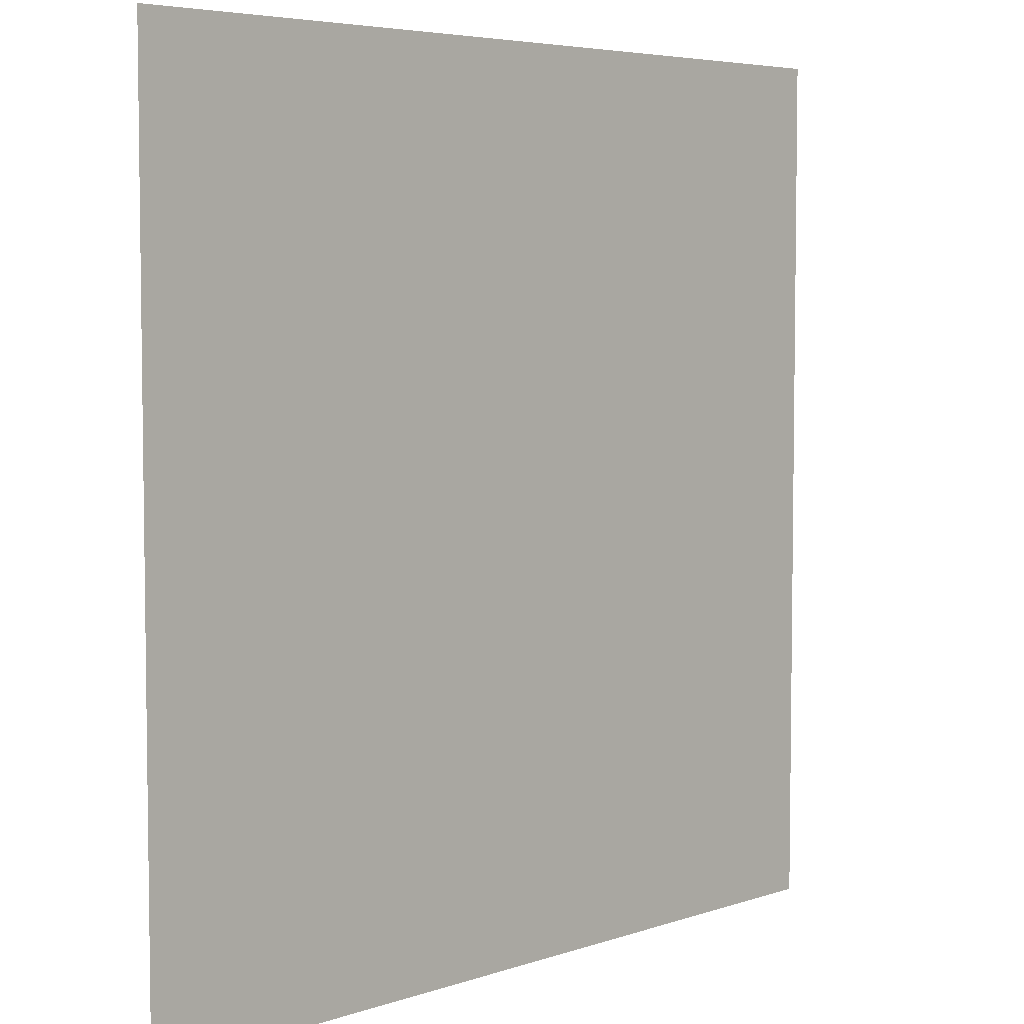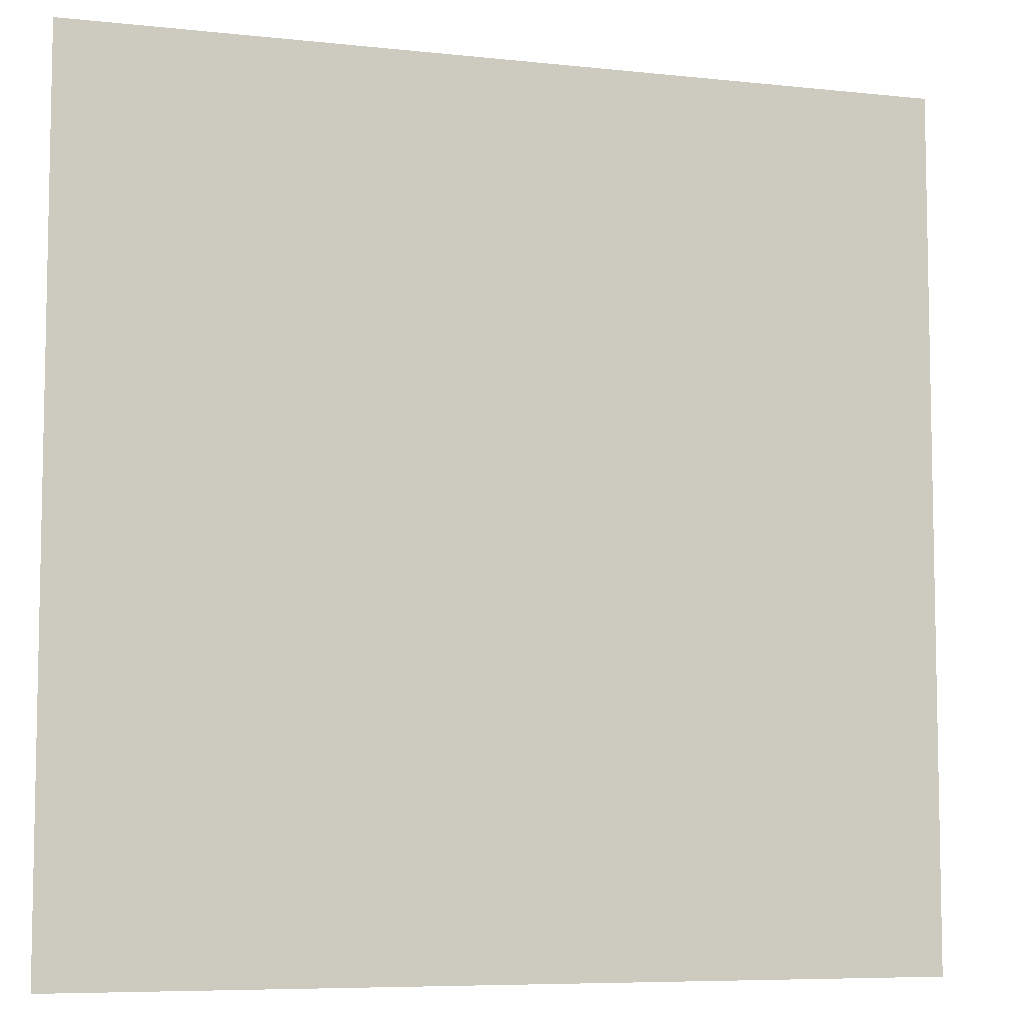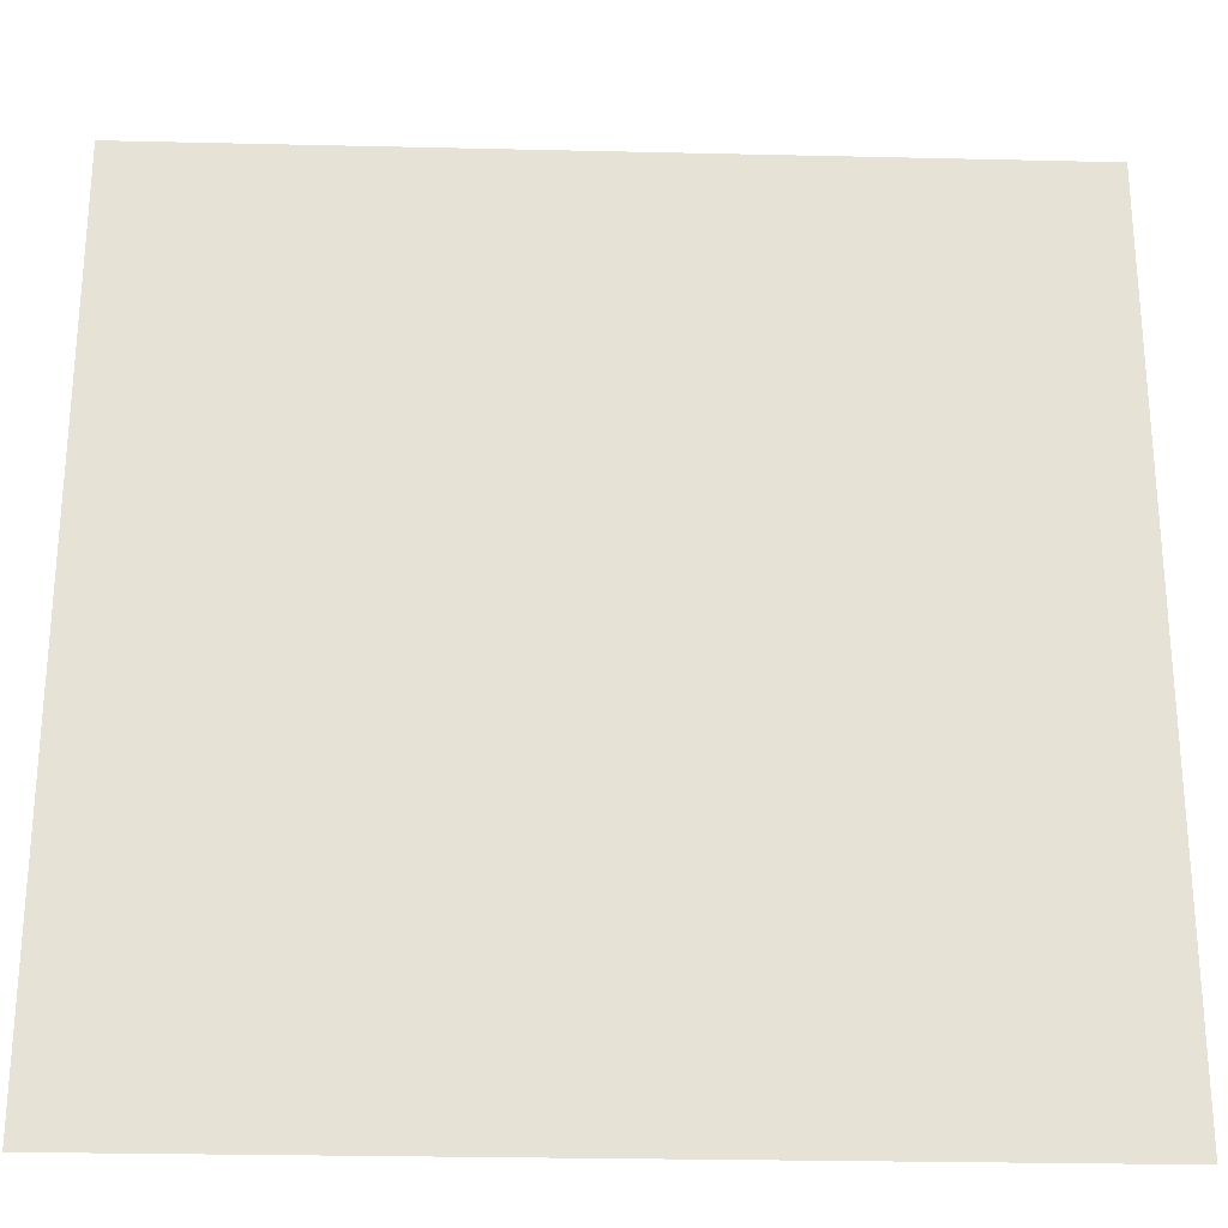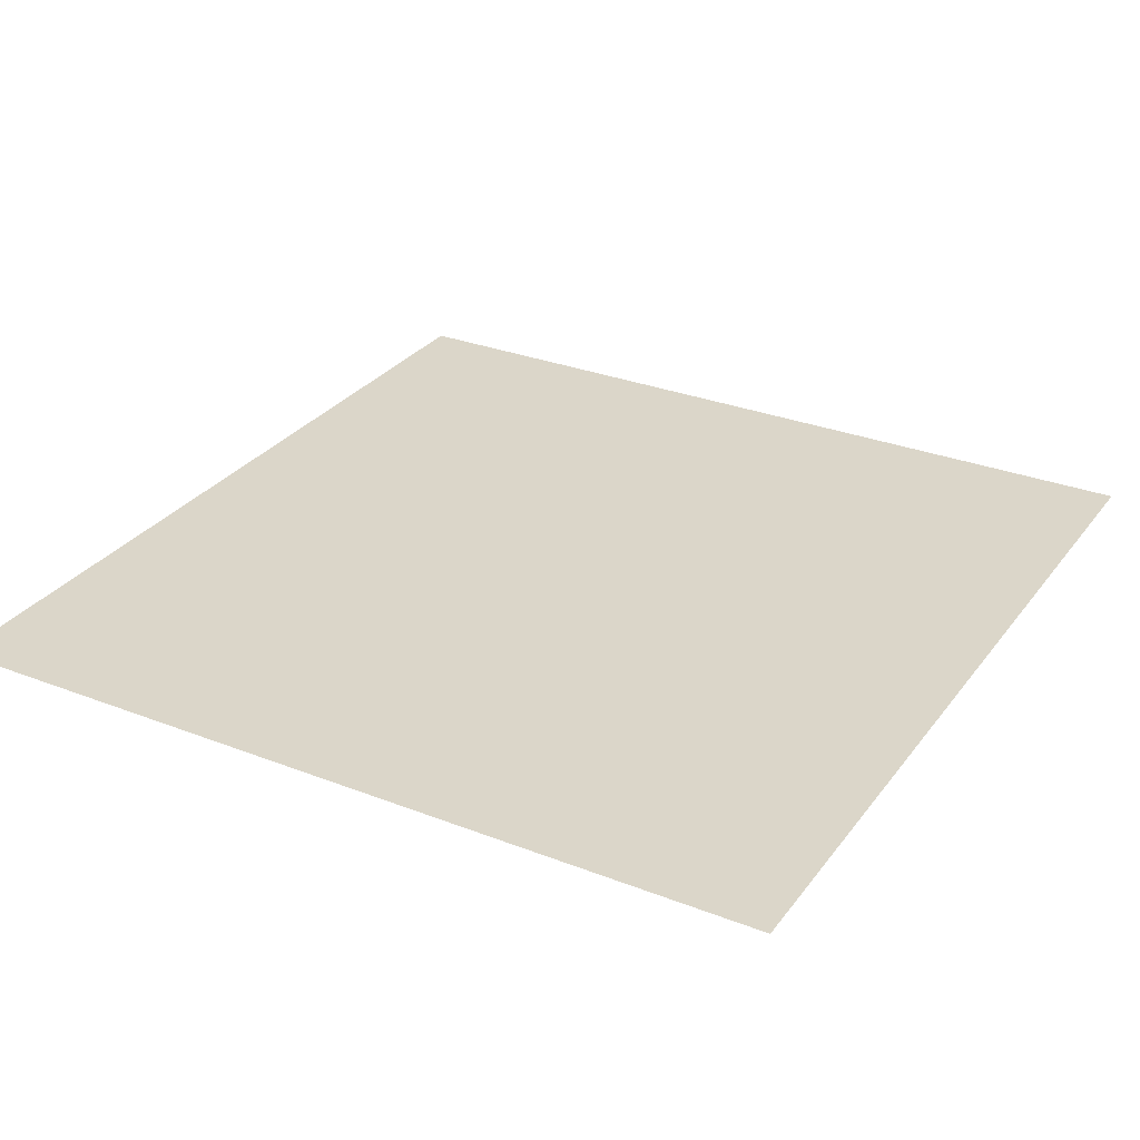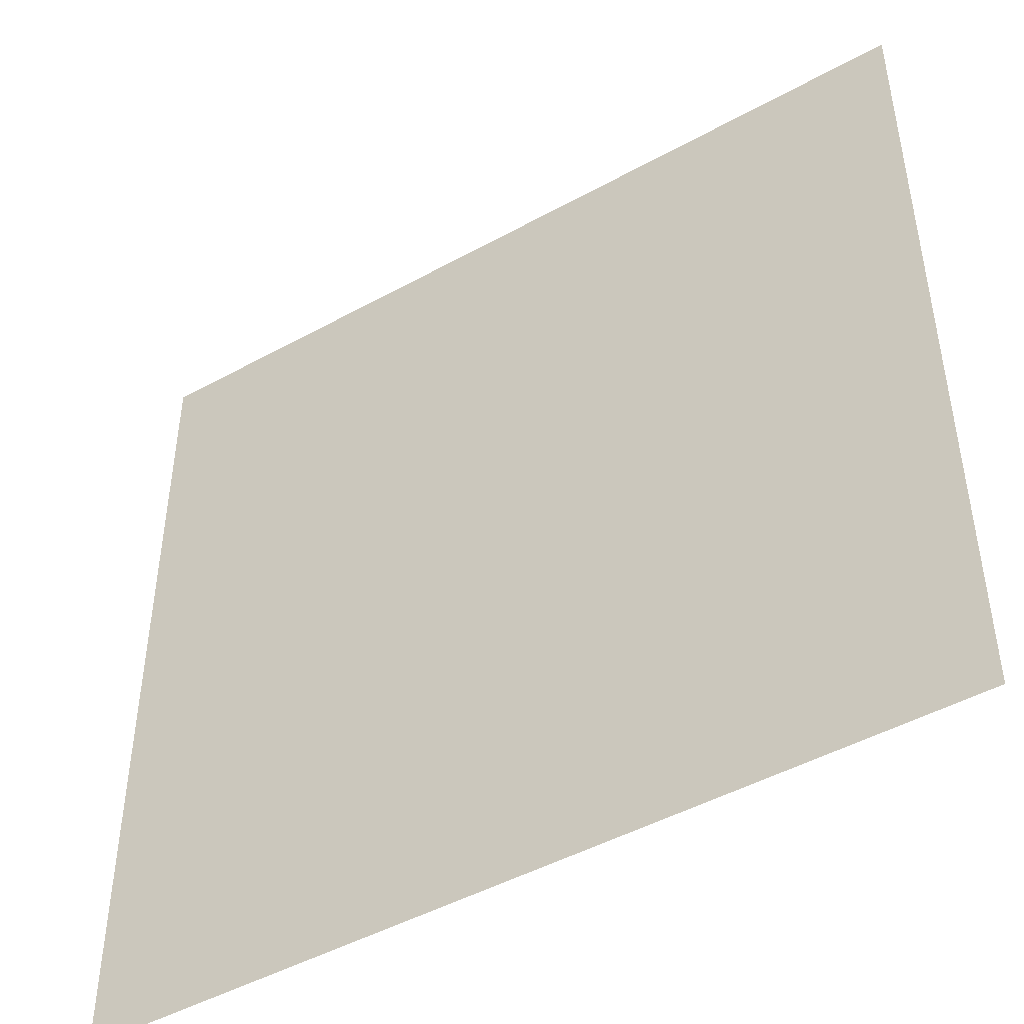
<metadata>
{"format":"obj","ext":"obj","renderer":"f3d","projection":"perspective","resolution":1024,"background":"white","views":[{"elev":5.2,"azim":133.2,"up":"+Y"},{"elev":-7.1,"azim":-17.4,"up":"+Y"},{"elev":-26.4,"azim":-2.1,"up":"+Y"},{"elev":29.8,"azim":29.7,"up":"+Z"},{"elev":-46.9,"azim":32.1,"up":"+Y"}]}
</metadata>
<code>
v 0 0 0
v 0.5 0 0
v 1 0 0
v 0 0.5 0
v 0.5 0.5 0
v 1 0.5 0
v 0 1 0
v 0.5 1 0
v 1 1 0
f 1 2 4
f 2 5 4
f 2 3 5
f 3 6 5
f 4 5 7
f 5 8 7
f 5 6 8
f 6 9 8

</code>
